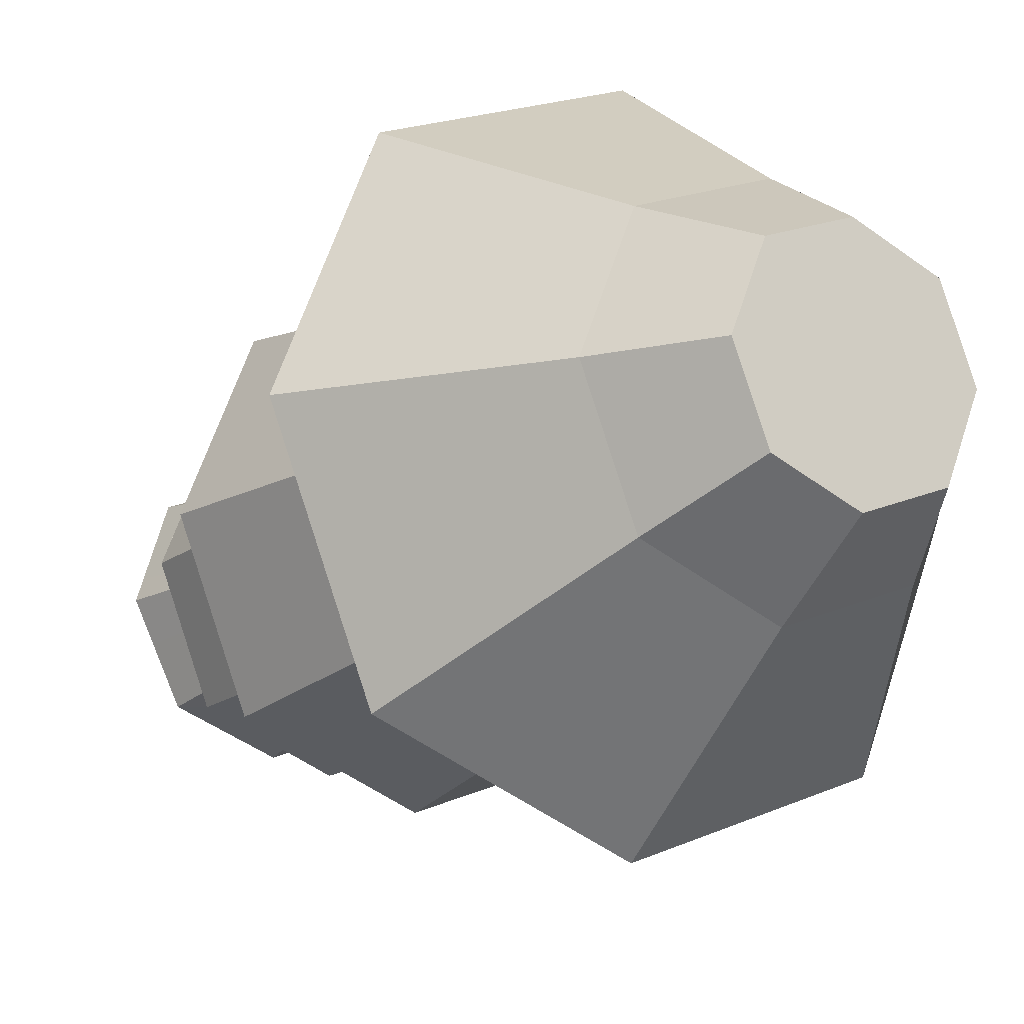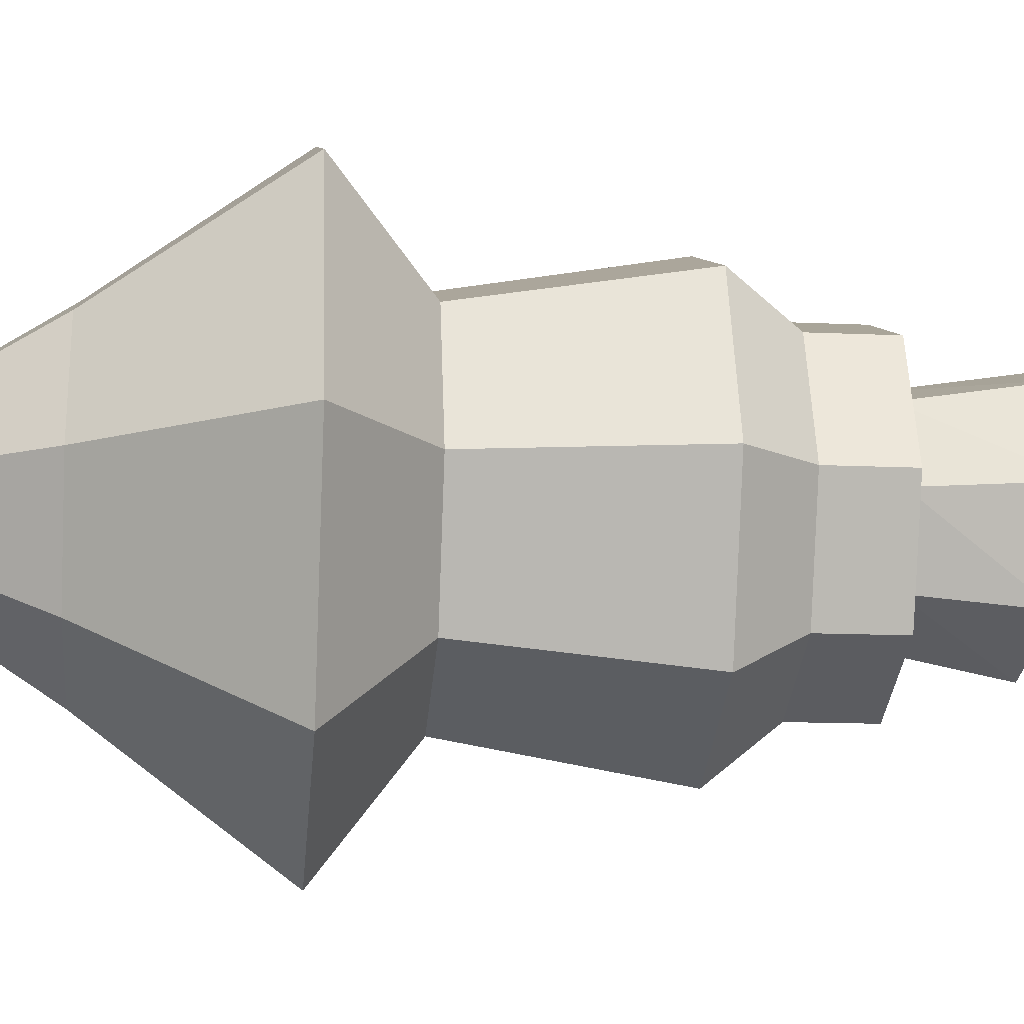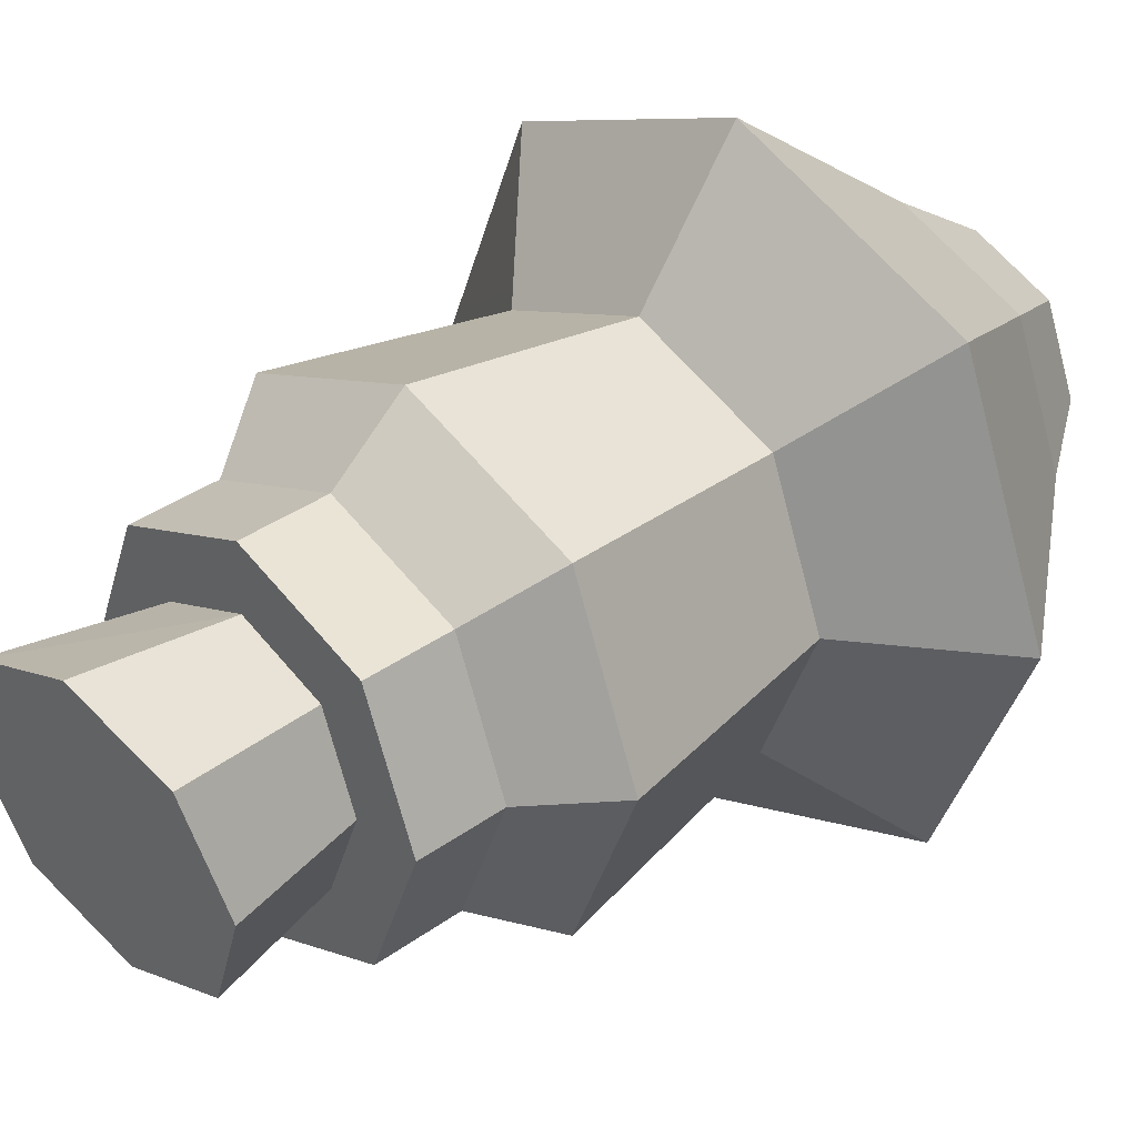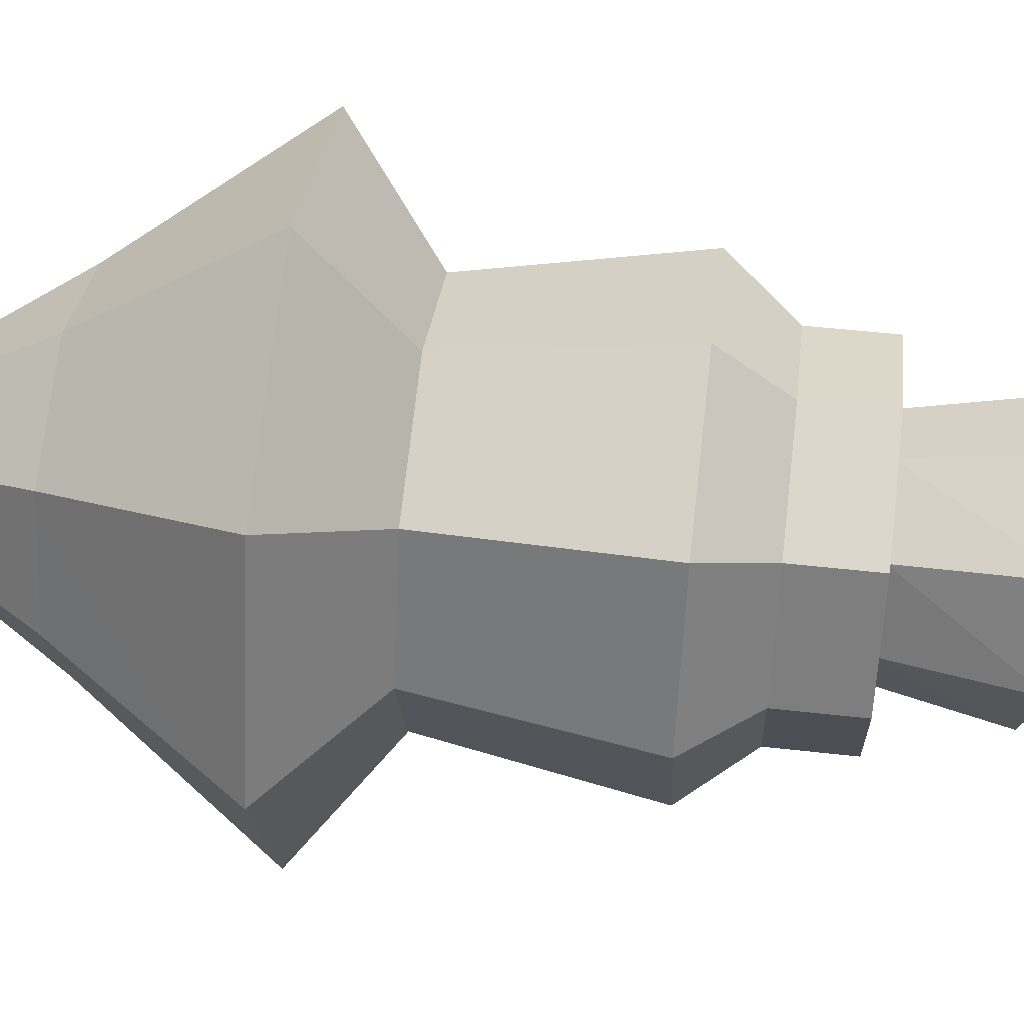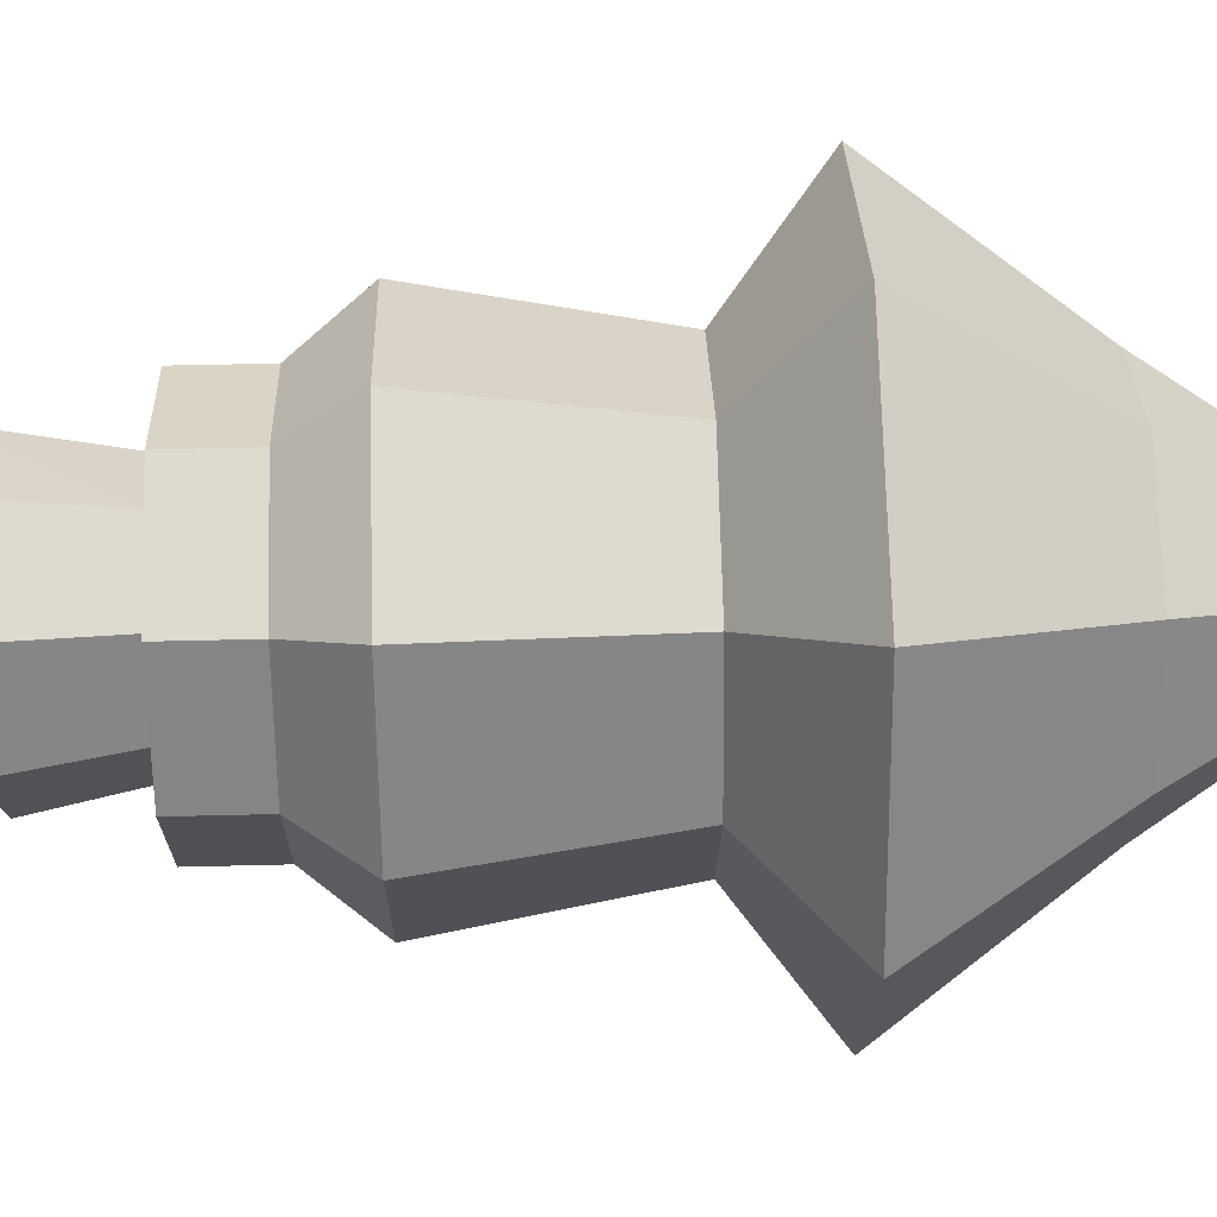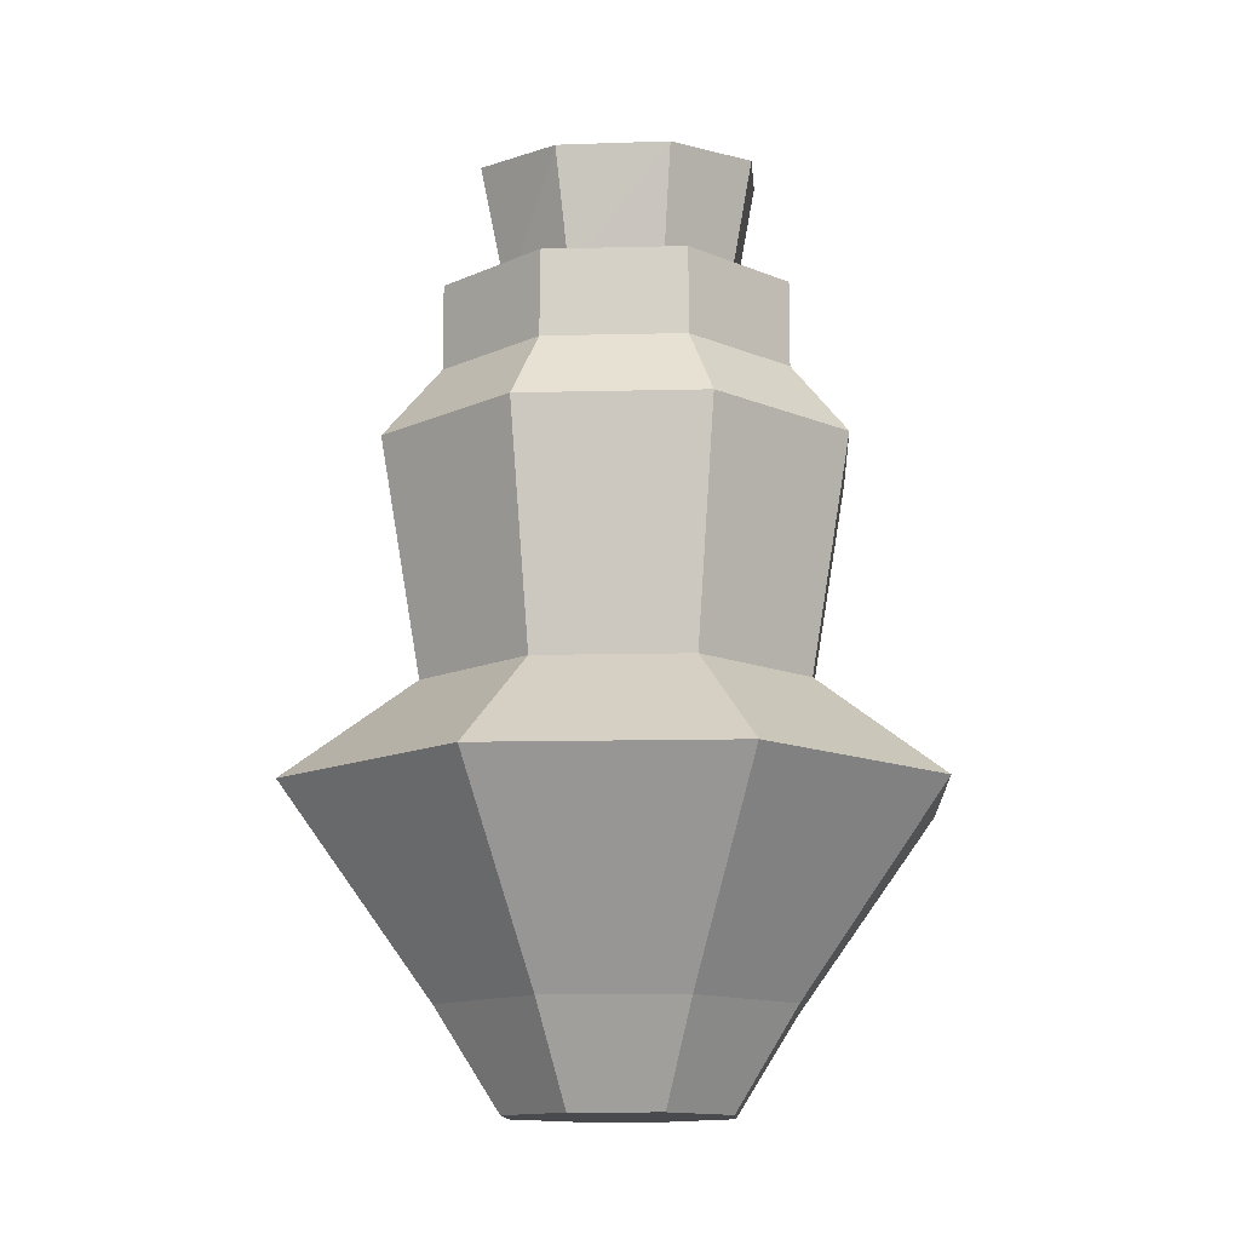
<metadata>
{"format":"obj","ext":"obj","renderer":"f3d","projection":"perspective","resolution":1024,"background":"white","views":[{"elev":-15.9,"azim":-32.4,"up":"+Z"},{"elev":-14.2,"azim":84.3,"up":"+Z"},{"elev":35.4,"azim":-133.8,"up":"+Z"},{"elev":51.1,"azim":97.0,"up":"+Z"},{"elev":49.9,"azim":-91.6,"up":"+Z"},{"elev":-13.0,"azim":-155.4,"up":"+Y"}]}
</metadata>
<code>
o SM_Item_Potion_01
v 0 7.008 5.408
v 0 4.827 7.176
v 3.884 7.008 3.884
v 5.154 4.827 5.154
v 0.09576 13.17 -4.279
v 0 13.71 6e-06
v 3.163 13.46 -3.022
v 4.309 13.91 0.07126
v 0 7.008 -5.408
v 3.884 7.008 -3.884
v 0 4.827 -7.176
v 5.154 4.827 -5.154
v 3.454 -14.25 -3e-06
v 0 -14.25 -3e-06
v 2.481 -14.25 -2.481
v 0 -14.25 -3.454
v 5.408 7.008 3e-06
v 7.176 4.827 3e-06
v -5.154 4.827 -5.154
v -7.176 4.827 3e-06
v -3.884 7.008 -3.884
v -5.408 7.008 3e-06
v 0 -2.217 5.941
v 4.267 -2.217 4.267
v 0 2.394 6.75
v 4.847 2.394 4.847
v 5.941 -2.217 1e-06
v 4.267 -2.217 -4.267
v 6.75 2.394 2e-06
v 4.847 2.394 -4.847
v 0 -2.217 -5.941
v 0 2.394 -6.75
v -5.941 -2.217 1e-06
v -6.75 2.394 2e-06
v -4.267 -2.217 -4.267
v -4.847 2.394 -4.847
v 5.408 9.58 5e-06
v 3.884 9.58 -3.884
v 0 9.58 5.408
v 3.884 9.58 3.884
v -3.884 9.58 -3.884
v -5.408 9.58 5e-06
v 0 9.58 -5.408
v 0 -11.28 5.408
v 3.884 -11.28 3.884
v 0 -5.256 9.901
v 7.11 -5.256 7.11
v 5.408 -11.28 -3e-06
v 3.884 -11.28 -3.884
v 9.901 -5.256 -1e-06
v 7.11 -5.256 -7.11
v 0 -11.28 -5.408
v 0 -5.256 -9.901
v -5.408 -11.28 -3e-06
v -9.901 -5.256 -1e-06
v -3.884 -11.28 -3.884
v -7.11 -5.256 -7.11
v 2.481 -14.25 2.481
v 0 -14.25 3.454
v -3.454 -14.25 -3e-06
v -2.481 -14.25 -2.481
v 0 9.58 3.525
v 2.531 9.58 2.531
v 3.525 9.58 5e-06
v 2.531 9.58 -2.531
v 0 9.58 -3.525
v -2.531 9.58 -2.531
v -3.525 9.58 5e-06
v -0.09577 14.25 4.279
v 3.026 14.24 3.124
v -3.026 13.18 -3.124
v -4.309 13.51 -0.07125
v -2.531 9.58 2.531
v -3.163 13.96 3.022
v -3.884 9.58 3.884
v -3.884 7.008 3.884
v -5.154 4.827 5.154
v -4.847 2.394 4.847
v -4.267 -2.217 4.267
v -7.11 -5.256 7.11
v -3.884 -11.28 3.884
v -2.481 -14.25 2.481
f 1 2 3
f 3 2 4
f 5 6 7
f 7 6 8
f 9 10 11
f 11 10 12
f 13 14 15
f 15 14 16
f 17 18 10
f 10 18 12
f 19 20 21
f 21 20 22
f 23 24 25
f 25 24 26
f 27 28 29
f 29 28 30
f 31 32 28
f 28 32 30
f 33 34 35
f 35 34 36
f 37 17 38
f 38 17 10
f 39 1 40
f 40 1 3
f 21 22 41
f 41 22 42
f 9 43 10
f 10 43 38
f 44 45 46
f 46 45 47
f 48 49 50
f 50 49 51
f 52 53 49
f 49 53 51
f 54 55 56
f 56 55 57
f 45 44 58
f 58 44 59
f 49 48 15
f 15 48 13
f 16 52 15
f 15 52 49
f 60 54 61
f 61 54 56
f 62 39 63
f 63 39 40
f 64 37 65
f 65 37 38
f 38 43 65
f 65 43 66
f 41 42 67
f 67 42 68
f 69 62 70
f 70 62 63
f 8 64 7
f 7 64 65
f 66 5 65
f 65 5 7
f 67 68 71
f 71 68 72
f 29 30 18
f 18 30 12
f 25 26 2
f 2 26 4
f 34 20 36
f 36 20 19
f 32 11 30
f 30 11 12
f 23 46 24
f 24 46 47
f 27 50 28
f 28 50 51
f 31 28 53
f 53 28 51
f 57 55 35
f 35 55 33
f 36 32 35
f 35 32 31
f 19 11 36
f 36 11 32
f 9 11 21
f 21 11 19
f 41 43 21
f 21 43 9
f 66 43 67
f 67 43 41
f 5 66 71
f 71 66 67
f 72 6 71
f 71 6 5
f 73 62 74
f 74 62 69
f 75 39 73
f 73 39 62
f 76 1 75
f 75 1 39
f 77 2 76
f 76 2 1
f 25 2 78
f 78 2 77
f 23 25 79
f 79 25 78
f 80 46 79
f 79 46 23
f 44 46 81
f 81 46 80
f 59 44 82
f 82 44 81
f 16 14 61
f 61 14 60
f 56 52 61
f 61 52 16
f 57 53 56
f 56 53 52
f 31 53 35
f 35 53 57
f 33 79 34
f 34 79 78
f 34 78 20
f 20 78 77
f 22 20 76
f 76 20 77
f 42 22 75
f 75 22 76
f 68 42 73
f 73 42 75
f 68 73 72
f 72 73 74
f 69 6 74
f 74 6 72
f 8 6 70
f 70 6 69
f 64 8 63
f 63 8 70
f 40 37 63
f 63 37 64
f 3 17 40
f 40 17 37
f 4 18 3
f 3 18 17
f 29 18 26
f 26 18 4
f 27 29 24
f 24 29 26
f 47 50 24
f 24 50 27
f 48 50 45
f 45 50 47
f 13 48 58
f 58 48 45
f 59 14 58
f 58 14 13
f 60 14 82
f 82 14 59
f 81 54 82
f 82 54 60
f 54 81 55
f 55 81 80
f 33 55 79
f 79 55 80

</code>
